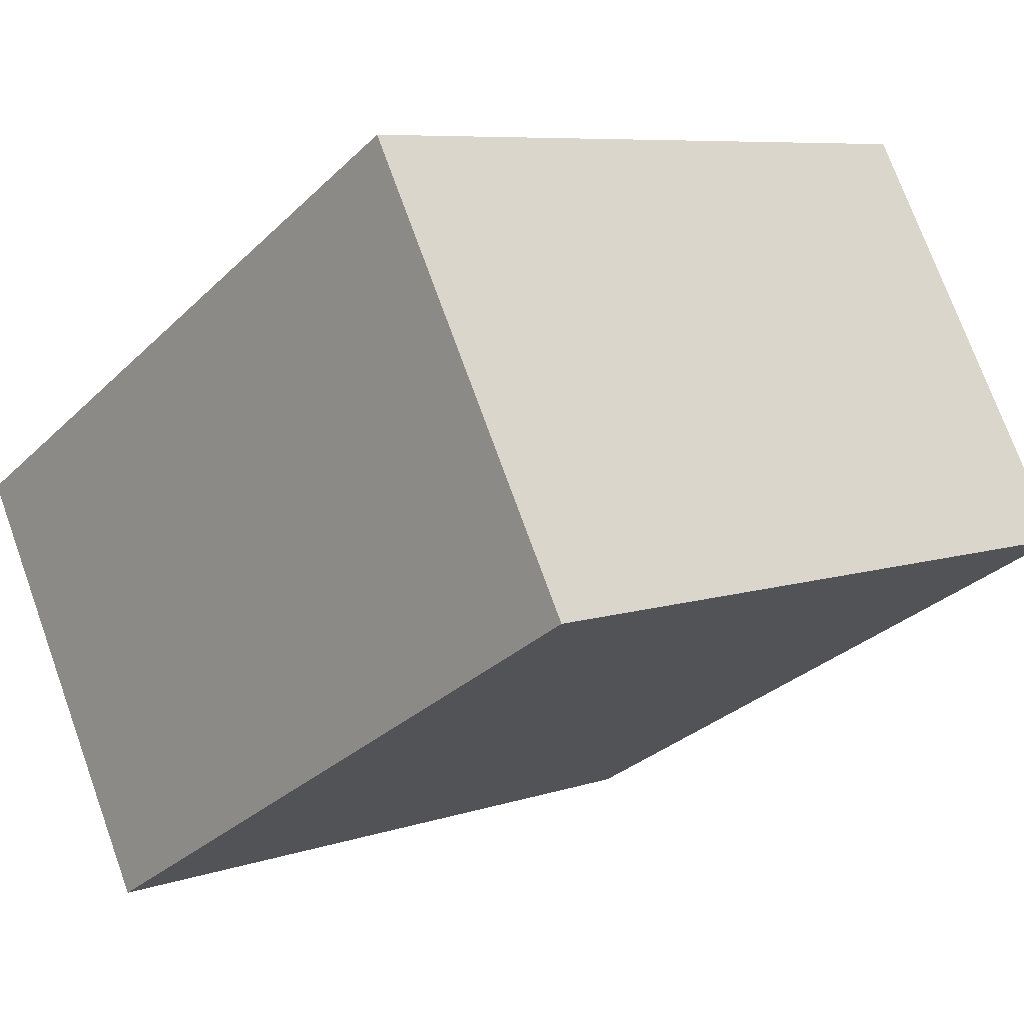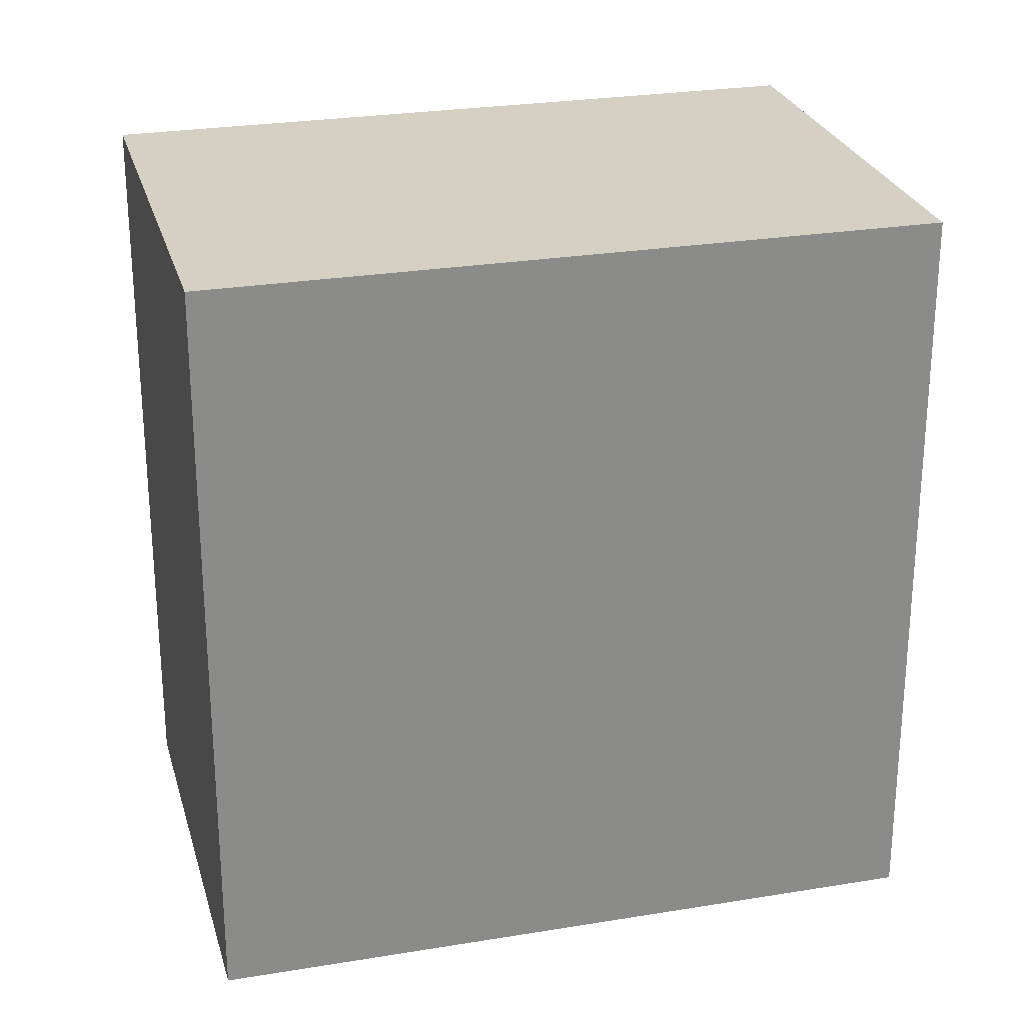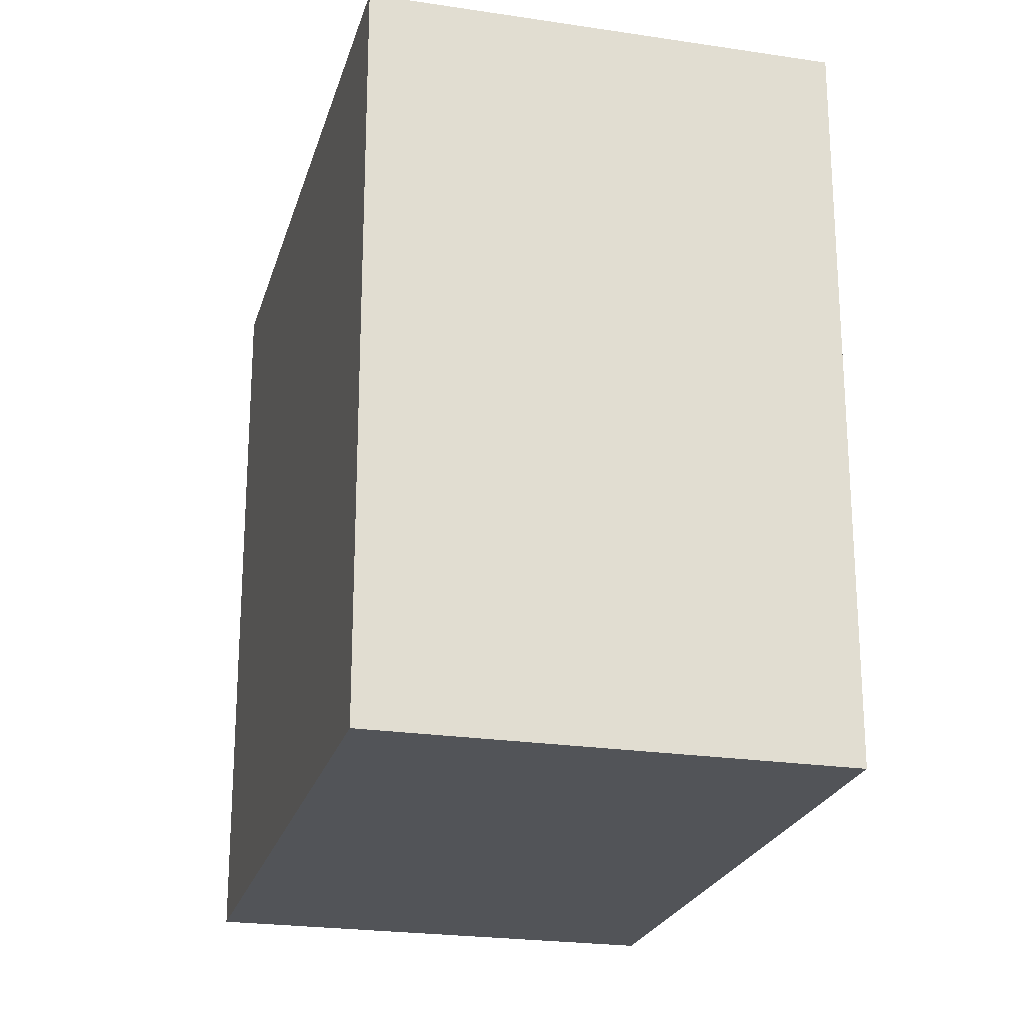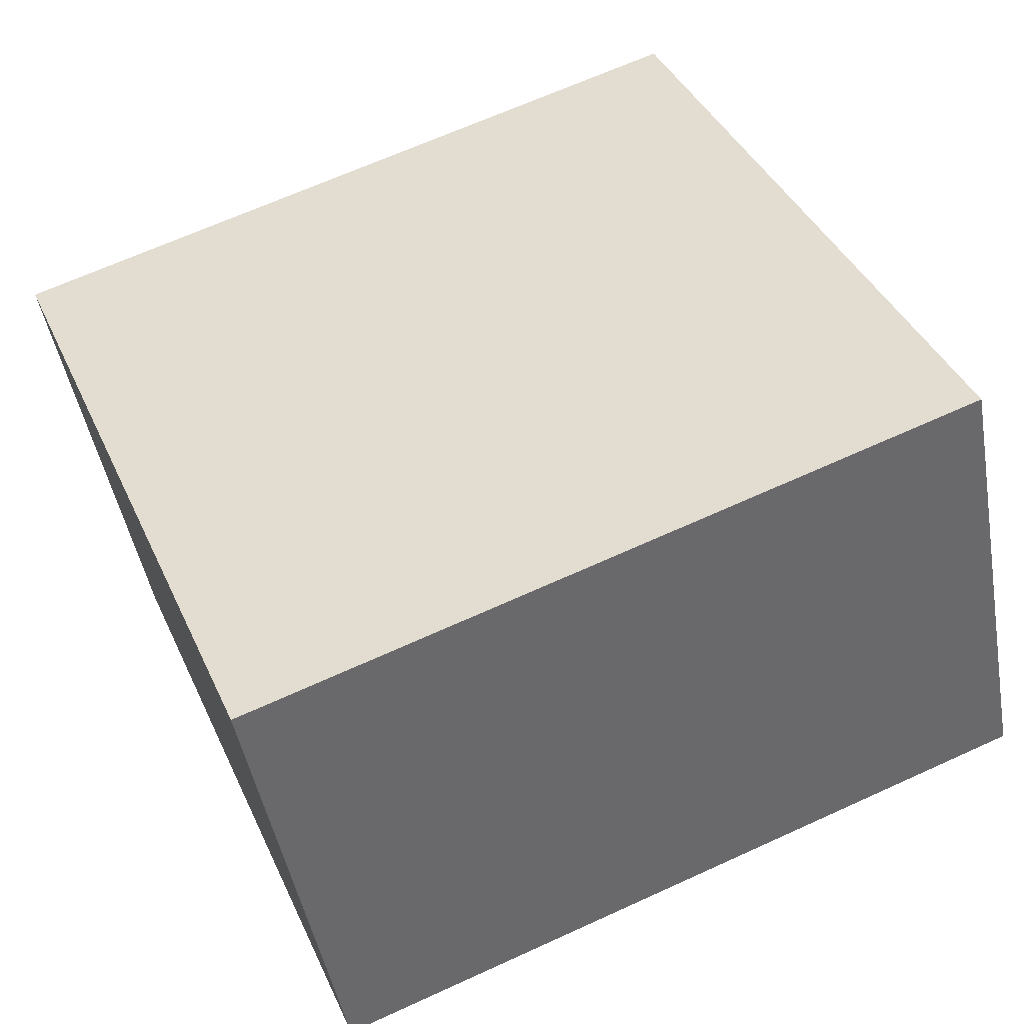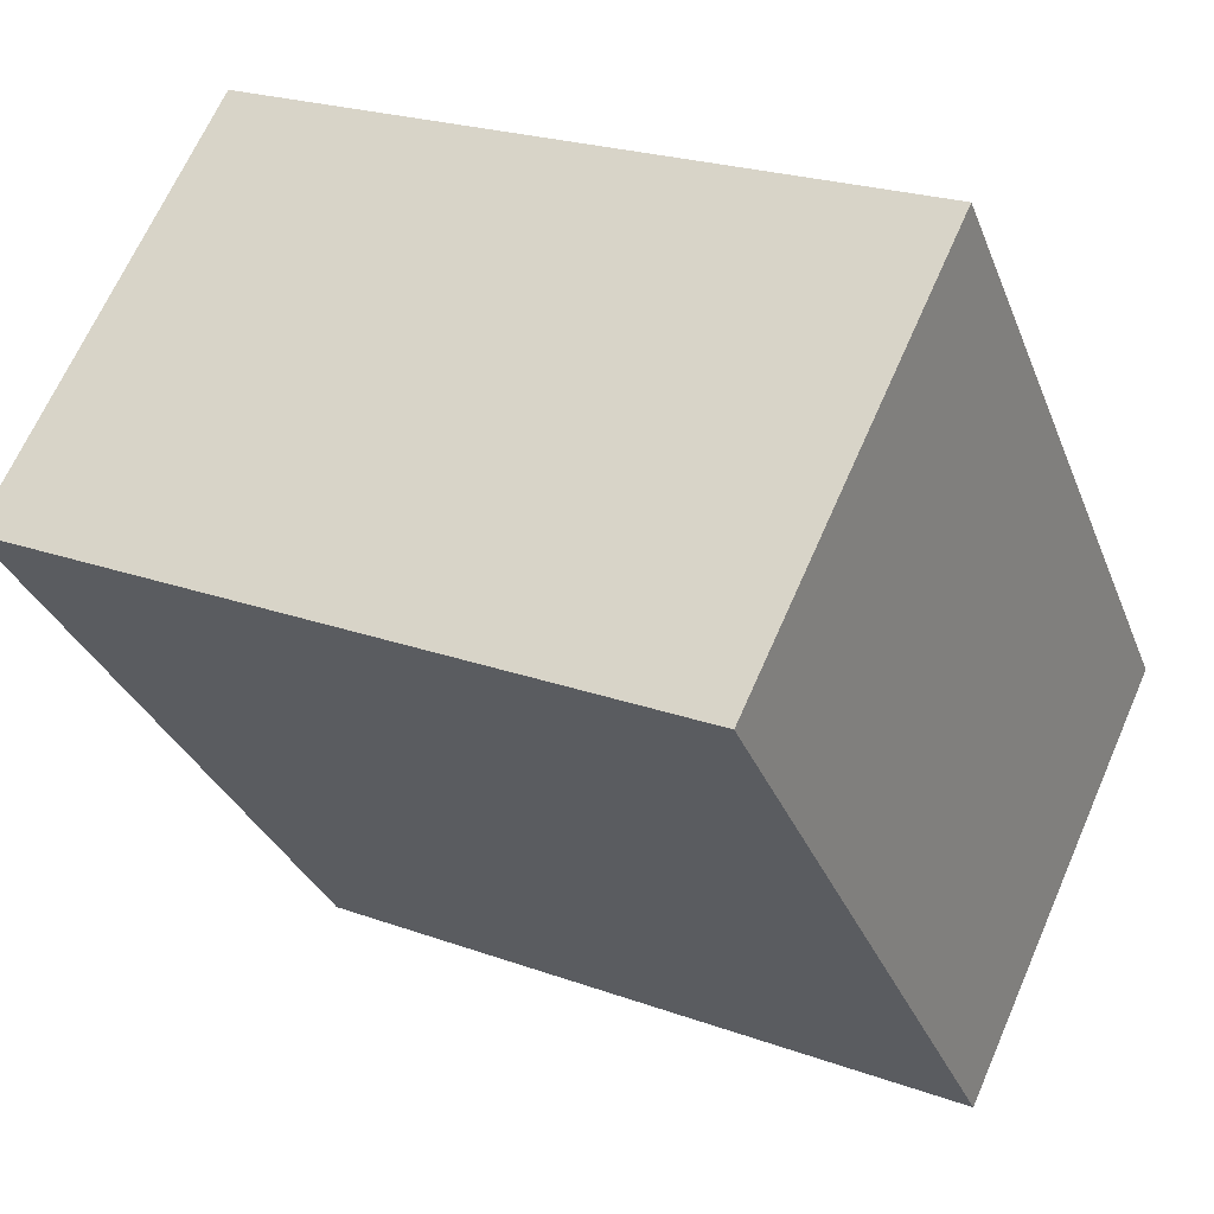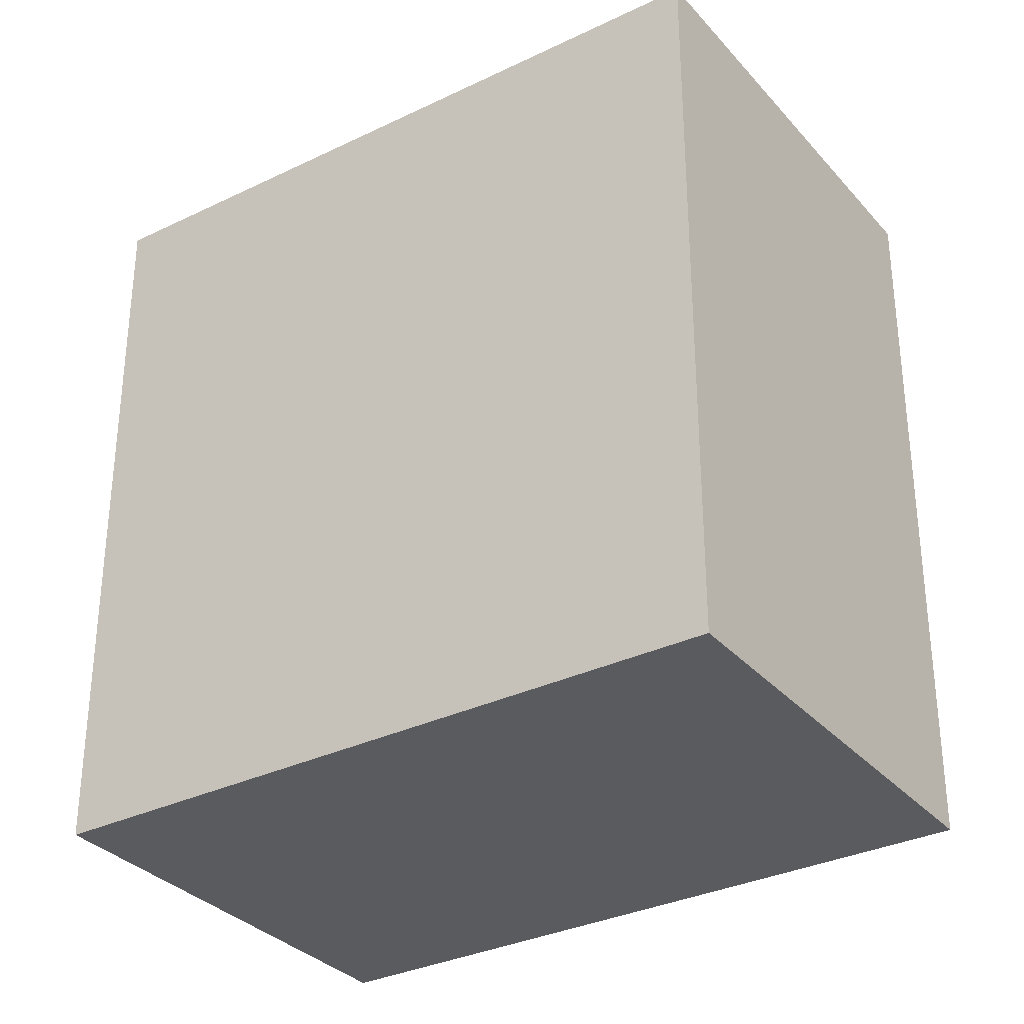
<metadata>
{"format":"obj","ext":"obj","renderer":"f3d","projection":"perspective","resolution":1024,"background":"white","views":[{"elev":-30.7,"azim":-36.6,"up":"+Z"},{"elev":26.2,"azim":-39.9,"up":"+Y"},{"elev":-23.0,"azim":50.3,"up":"+Y"},{"elev":66.1,"azim":65.3,"up":"+Z"},{"elev":-31.8,"azim":-160.8,"up":"+Z"},{"elev":-32.4,"azim":-171.2,"up":"+Y"}]}
</metadata>
<code>
v  0 6.841 4.189e-16
v  7.81 6.841 -1.1
v  1.839 6.841 -3.912
v  5.971 6.841 2.812
v  1.839 2.395e-16 -3.912
v  0 0 0
v  5.971 -1.722e-16 2.812
v  7.81 6.736e-17 -1.1
g defaultobject
f 1 2 3
f 2 1 4
f 5 1 3
f 1 5 6
f 6 4 1
f 4 6 7
f 7 2 4
f 2 7 8
f 8 3 2
f 3 8 5
f 8 6 5
f 6 8 7

</code>
